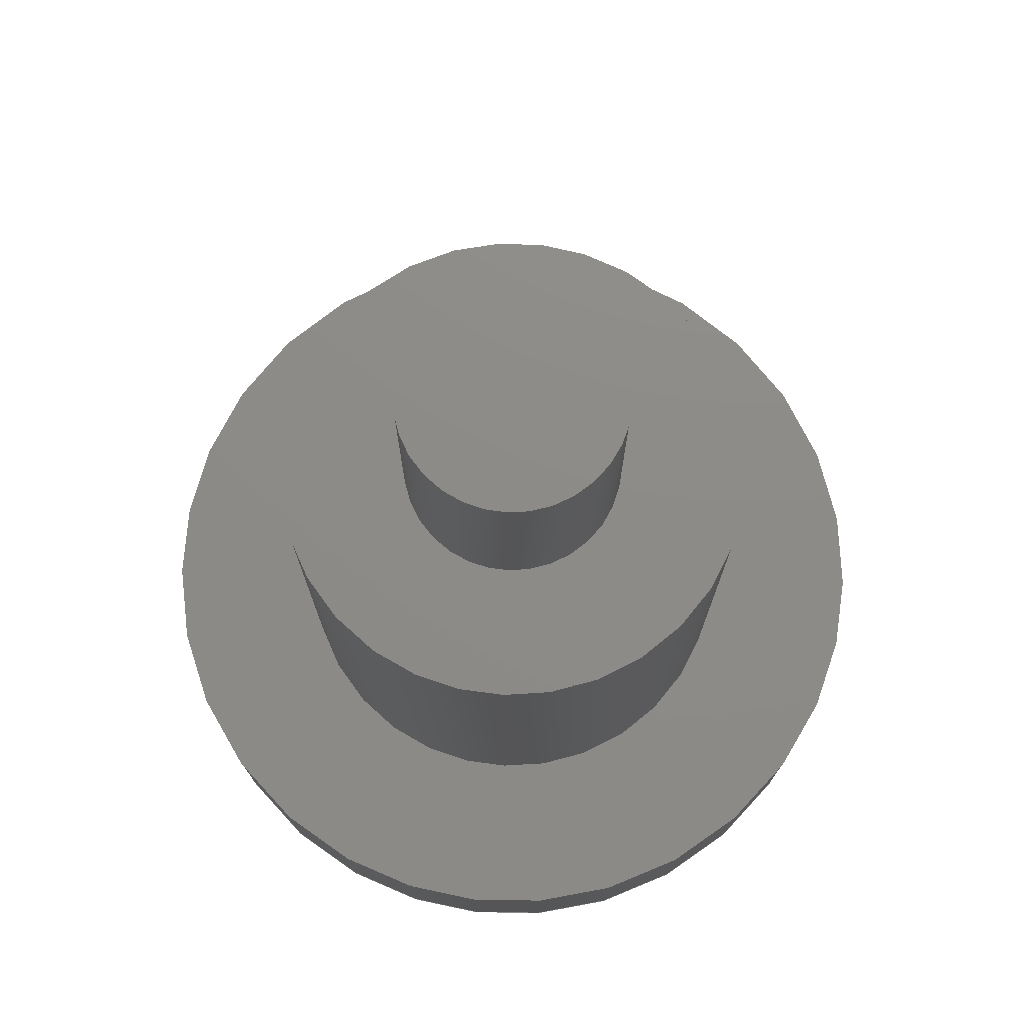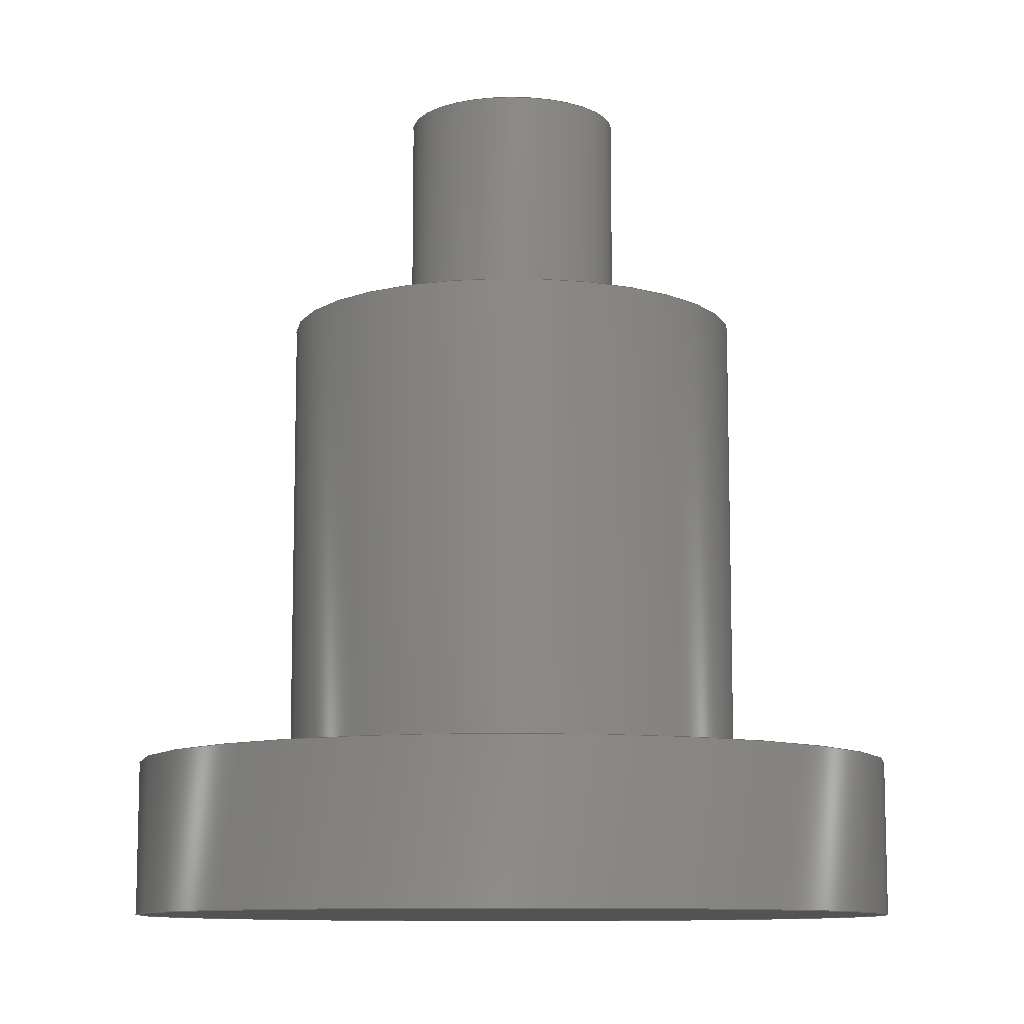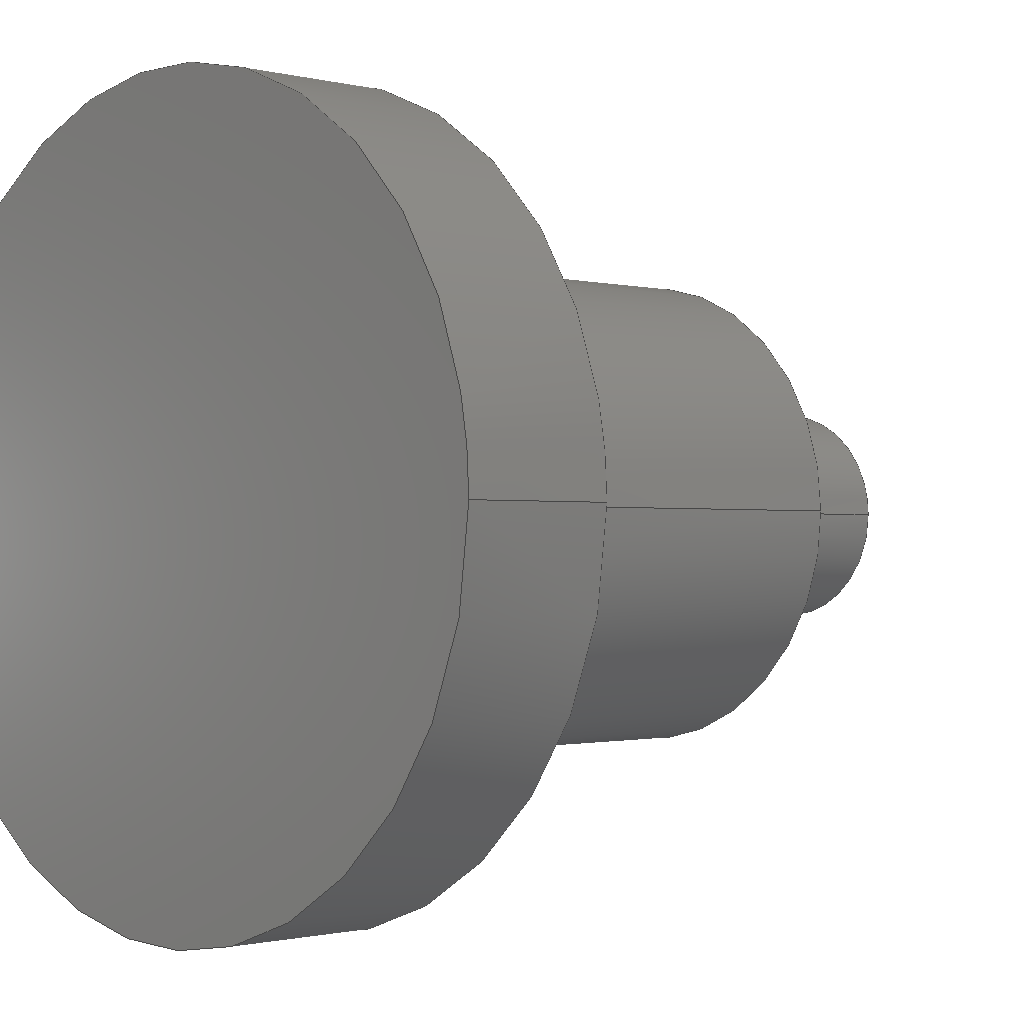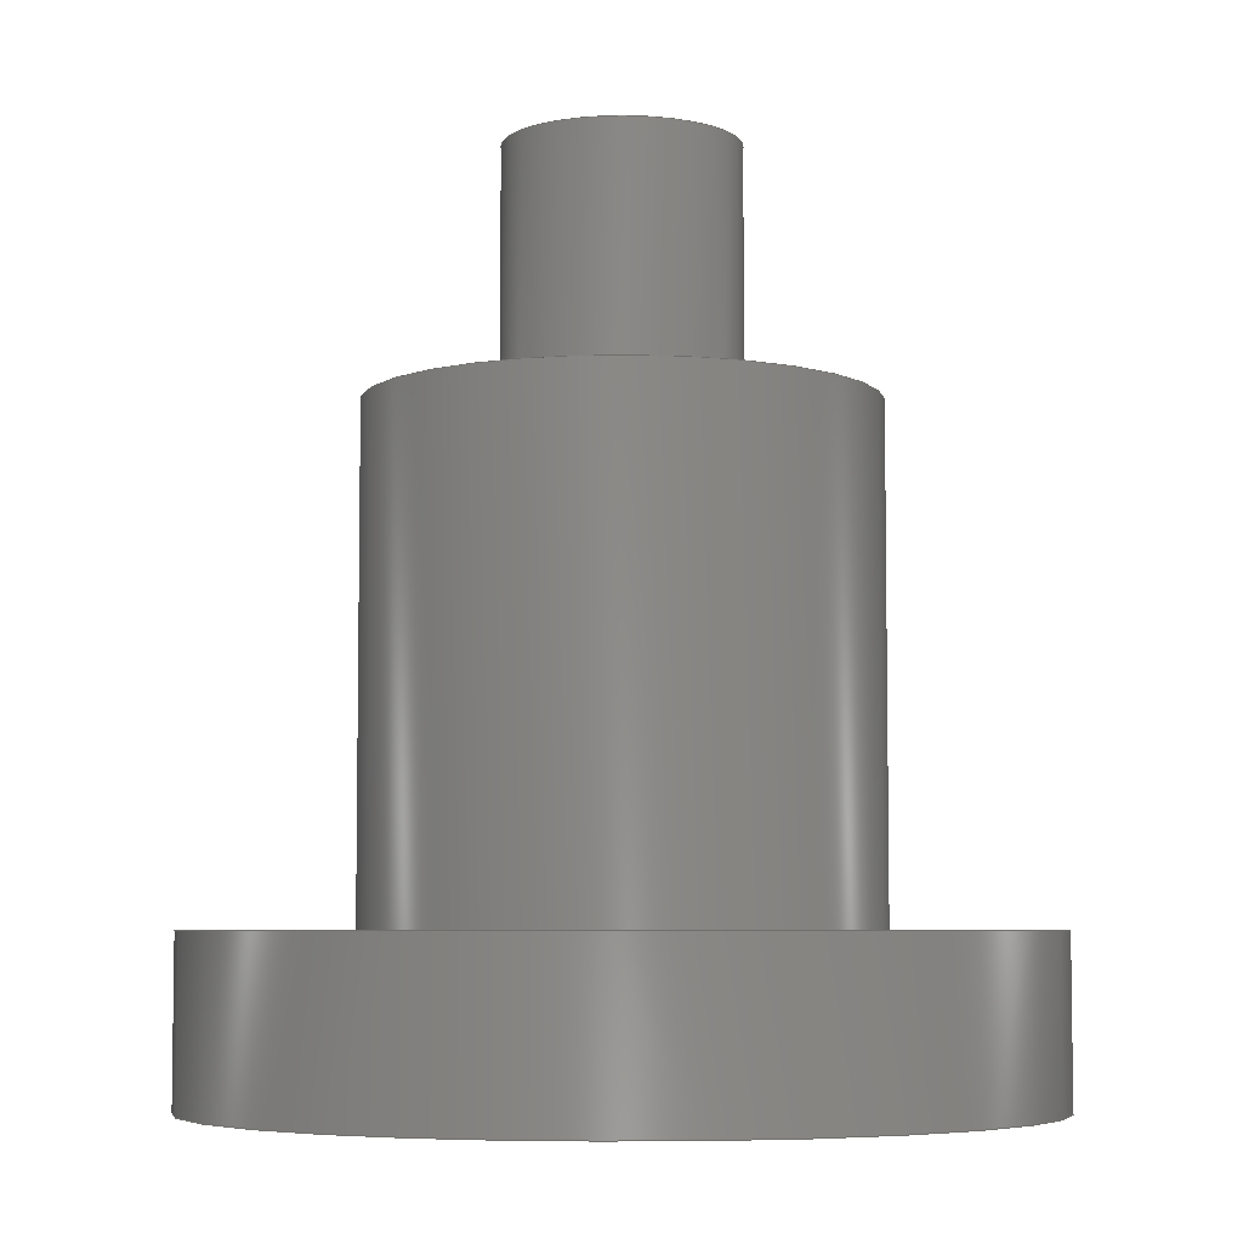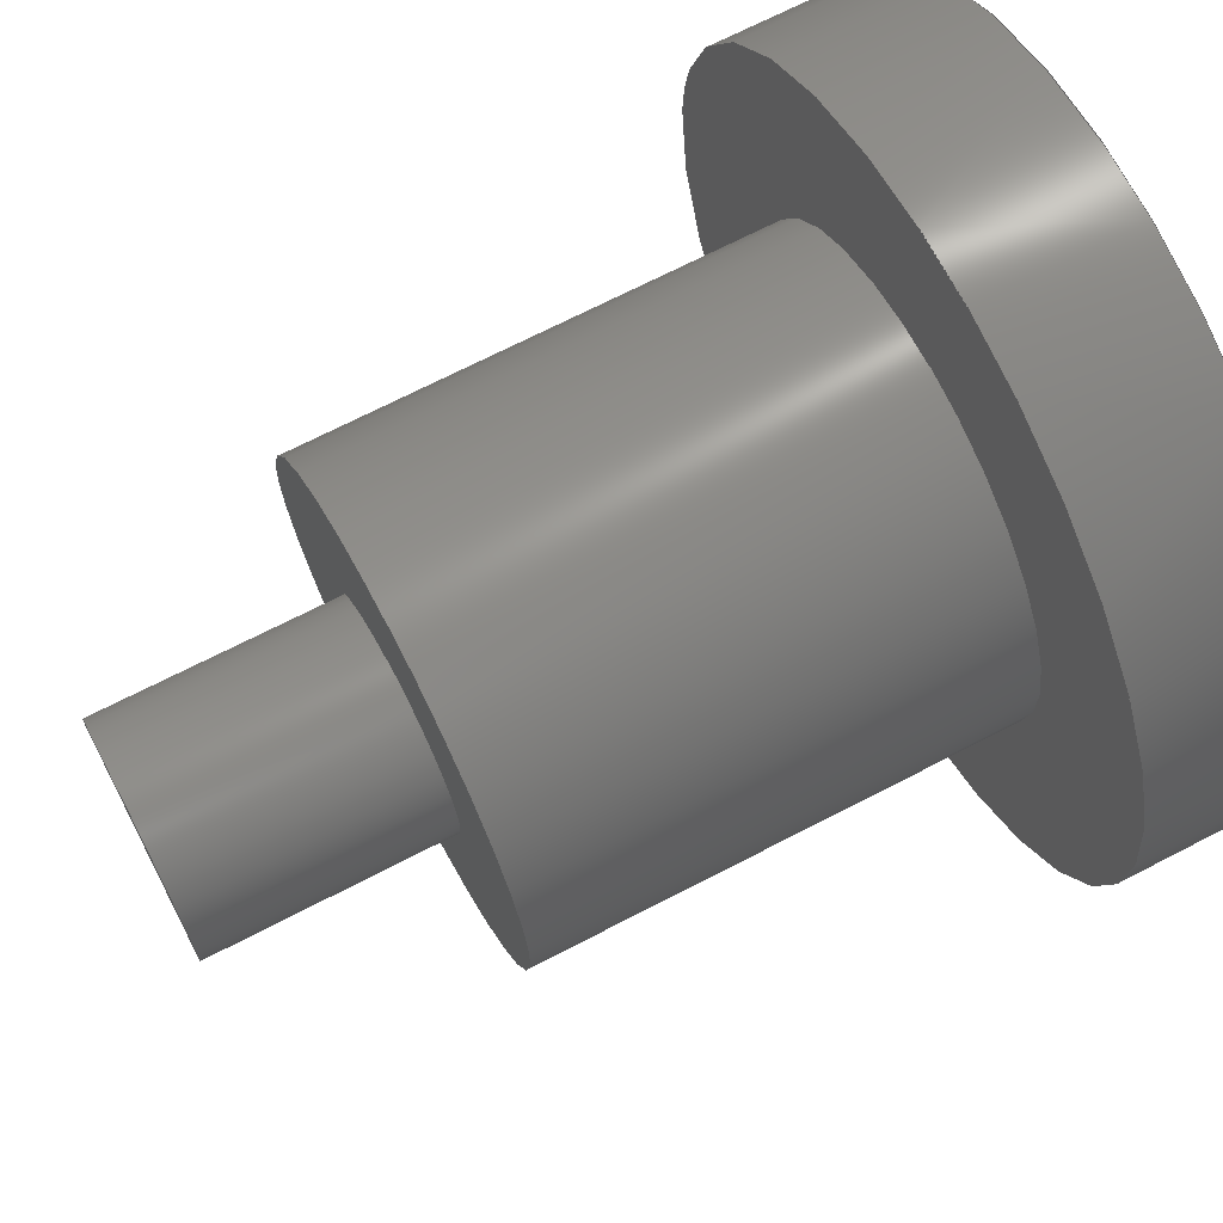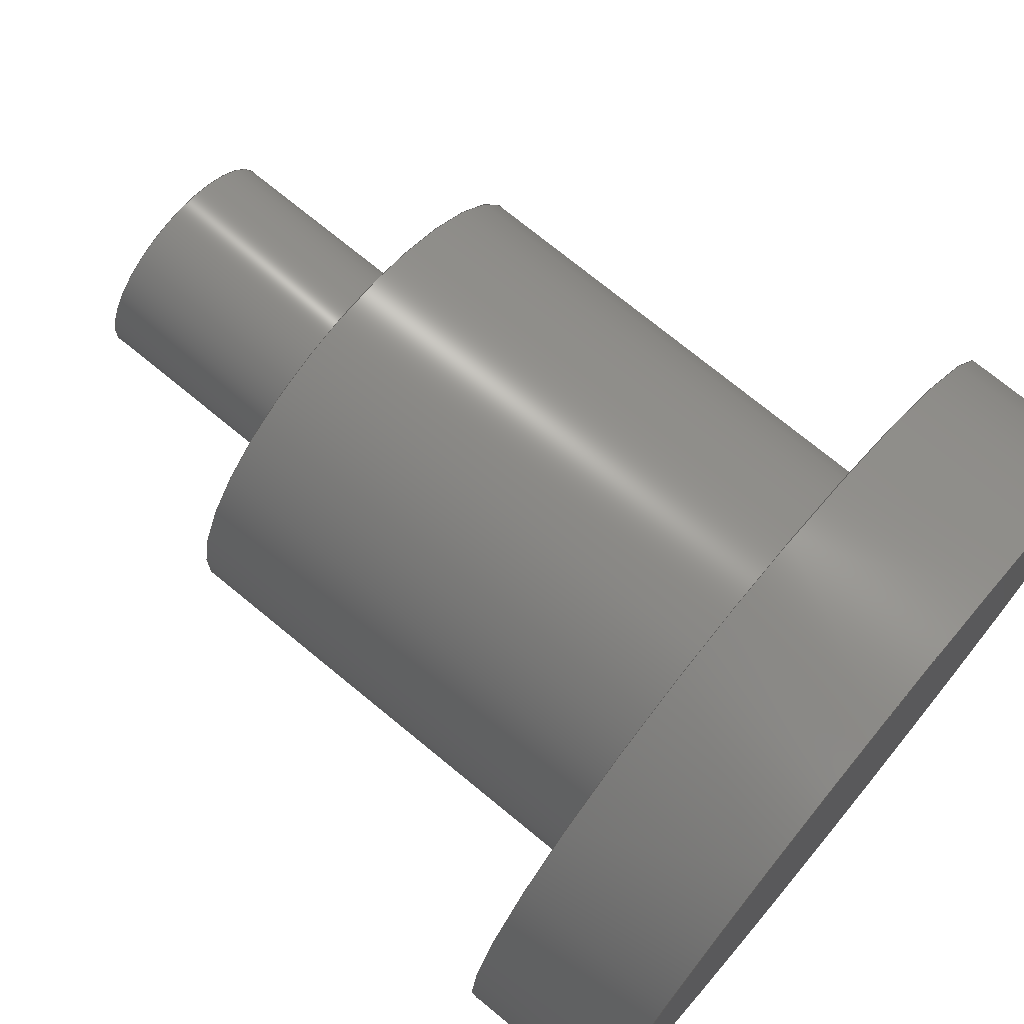
<metadata>
{"format":"iges","ext":"igs","renderer":"f3d","projection":"perspective","resolution":1024,"background":"white","views":[{"elev":75.7,"azim":97.6,"up":"+Z"},{"elev":-10.1,"azim":6.7,"up":"+Z"},{"elev":-0.9,"azim":-134.4,"up":"+Y"},{"elev":-5.8,"azim":105.0,"up":"+Z"},{"elev":69.7,"azim":62.6,"up":"+Y"},{"elev":72.8,"azim":129.5,"up":"+Y"}]}
</metadata>
<code>

,,17Hpcb_raiser_3mm v2,15Hpcbraiser3mm v2,7Hunknown,7Hunknown,32,38,7,
99,15,,1,2,2HMM,1,0.08,15H2.023e+07,0.01,1e+04,7Hunknown,7Hunkno
wn,11,0,15H2.021e+07;
     186       1                                                00000000
     186             -75       1       0                               0
     514       2                                                00010000
     514                       1       1                               0
     510       3                                                00010000
     510             -75       1       1                               0
     510       4                                                00010000
     510             -75       1       1                               0
     510       5                                                00010000
     510             -75       1       1                               0
     510       6                                                00010000
     510             -75       1       1                               0
     510       7                                                00010000
     510             -75       1       1                               0
     510       8                                                00010000
     510             -75       1       1                               0
     510       9                                                00010000
     510             -75       1       1                               0
     508      10                                                00010000
     508                       1       1                               0
     508      11                                                00010000
     508                       1       1                               0
     508      12                                                00010000
     508                       1       1                               0
     508      13                                                00010000
     508                       1       1                               0
     508      14                                                00010000
     508                       1       1                               0
     508      15                                                00010000
     508                       1       1                               0
     508      16                                                00010000
     508                       1       1                               0
     508      17                                                00010000
     508                       1       1                               0
     508      18                                                00010000
     508                       1       1                               0
     126      19                                                00010000
     126       0              10       0                               0
     126      29                                                00010000
     126       0               3       0                               0
     126      32                                                00010000
     126       0               9       0                               0
     126      41                                                00010000
     126       0               9       0                               0
     126      50                                                00010000
     126       0               3       0                               0
     126      53                                                00010000
     126       0               9       0                               0
     126      62                                                00010000
     126       0               9       0                               0
     126      71                                                00010000
     126       0               2       0                               0
     126      73                                                00010000
     126       0               9       0                               0
     128      82                                                00010000
     128       0     -75      13       0                               0
     128      95                                                00010000
     128       0     -75       3       0                               0
     128      98                                                00010000
     128       0     -75      12       0                               0
     128     110                                                00010000
     128       0     -75       3       0                               0
     128     113                                                00010000
     128       0     -75      11       0                               0
     128     124                                                00010000
     128       0     -75       3       0                               0
     128     127                                                00010000
     128       0     -75       3       0                               0
     502     130                                                00010000
     502                       3       1                               0
     504     133                                                00010001
     504                       2       1                               0
     406     135                                                00000000
     406                       1      15                               0
     314     136                                                00000200
     314                       2       0                               0
186,3,1,0,0,1,73;                                                      1
514,7,5,1,7,1,9,1,11,1,13,1,15,1,17,1;                                 3
510,55,1,1,19;                                                         5
510,57,1,1,21;                                                         7
510,59,1,1,23;                                                         9
510,61,2,1,25,27;                                                     11
510,63,1,1,29;                                                        13
510,65,2,1,31,33;                                                     15
510,67,1,1,35;                                                        17
508,4,0,71,1,0,0,0,71,2,1,0,0,71,3,0,0,0,71,2,0,0;                    19
508,1,0,71,1,1,0;                                                     21
508,4,0,71,4,0,0,0,71,5,1,0,0,71,6,0,0,0,71,5,0,0;                    23
508,1,0,71,4,1,0;                                                     25
508,1,0,71,3,1,0;                                                     27
508,4,0,71,7,0,0,0,71,8,1,0,0,71,9,1,0,0,71,8,0,0;                    29
508,1,0,71,7,1,0;                                                     31
508,1,0,71,6,1,0;                                                     33
508,1,0,71,9,0,0;                                                     35
126,8,2,0,1,0,0,-3.142,-3.142,                  37
-3.142,-1.571,-1.571,0,0,            37
1.571,1.571,3.142,                     37
3.142,3.142,1,0.7071,1,            37
0.7071,1,0.7071,1,0.7071,1,       37
-1.4,-1.715D-16,11,-1.4,-1.4,11,                         37
8.573D-17,-1.4,11,1.4,-1.4,11,1.4,0,11,1.4,1.4,        37
11,8.573D-17,1.4,11,-1.4,1.4,11,-1.4,                   37
1.715D-16,11,-3.142,3.142,0,       37
0,0;                                                                37
126,1,1,0,0,1,0,-7.857,-7.857,                  39
-5.714,-5.714,1,1,-1.4,0,11,-1.4,0,        39
8,-7.857,-5.714,0,0,0;                      39
126,8,2,0,1,0,0,-3.142,-3.142,                  41
-3.142,-1.571,-1.571,0,0,            41
1.571,1.571,3.142,                     41
3.142,3.142,1,0.7071,1,            41
0.7071,1,0.7071,1,0.7071,1,       41
-1.4,1.715D-16,8,-1.4,1.4,8,8.573D-17,        41
1.4,8,1.4,1.4,8,1.4,0,8,1.4,-1.4,8,8.573D-17,         41
-1.4,8,-1.4,-1.4,8,-1.4,-1.715D-16,8,                   41
-3.142,3.142,0,0,0;                          41
126,8,2,0,1,0,0,-3.142,-3.142,                  43
-3.142,-1.571,-1.571,0,0,            43
1.571,1.571,3.142,                     43
3.142,3.142,1,0.7071,1,            43
0.7071,1,0.7071,1,0.7071,1,       43
-3,-3.674D-16,8,-3,-3,8,1.837D-16,         43
-3,8,3,-3,8,3,0,8,3,3,8,1.837D-16,3,8,        43
-3,3,8,-3,3.674D-16,8,-3.142,              43
3.142,0,0,0;                                            43
126,1,1,0,0,1,0,-2.667,-2.667,                  45
-0.6667,-0.6667,1,1,-3,0,8,-3,0,2,      45
-2.667,-0.6667,0,0,0;                        45
126,8,2,0,1,0,0,-3.142,-3.142,                  47
-3.142,-1.571,-1.571,0,0,            47
1.571,1.571,3.142,                     47
3.142,3.142,1,0.7071,1,            47
0.7071,1,0.7071,1,0.7071,1,       47
-3,3.674D-16,2,-3,3,2,1.837D-16,3,        47
2,3,3,2,3,0,2,3,-3,2,1.837D-16,-3,2,-3,       47
-3,2,-3,-3.674D-16,2,-3.142,                47
3.142,0,0,0;                                            47
126,8,2,0,1,0,0,-3.142,-3.142,                  49
-3.142,-1.571,-1.571,0,0,            49
1.571,1.571,3.142,                     49
3.142,3.142,1,0.7071,1,            49
0.7071,1,0.7071,1,0.7071,1,       49
-5,-6.123D-16,2,-5,-5,2,3.062D-16,         49
-5,2,5,-5,2,5,0,2,5,5,2,3.062D-16,5,2,        49
-5,5,2,-5,6.123D-16,2,-3.142,              49
3.142,0,0,0;                                            49
126,1,1,0,0,1,0,-0.4,-0.4,0,0,1,1,-5,0,2,-5,0,0,-0.4,       51
0,0,0,0;                                                          51
126,8,2,0,1,0,0,-3.142,-3.142,                  53
-3.142,-1.571,-1.571,0,0,            53
1.571,1.571,3.142,                     53
3.142,3.142,1,0.7071,1,            53
0.7071,1,0.7071,1,0.7071,1,       53
-5,-6.123D-16,0,-5,-5,0,3.062D-16,         53
-5,0,5,-5,0,5,0,0,5,5,0,3.062D-16,5,0,        53
-5,5,0,-5,6.123D-16,0,-3.142,              53
3.142,0,0,0;                                            53
128,1,8,1,2,0,1,0,0,1,5.714,5.714,              55
7.857,7.857,-3.142,                  55
-3.142,-3.142,-1.571,                 55
-1.571,0,0,1.571,1.571,               55
3.142,3.142,3.142,1,1,             55
0.7071,0.7071,1,1,0.7071,          55
0.7071,1,1,0.7071,0.7071,1,       55
1,0.7071,0.7071,1,1,-1.4,0,11,-1.4,        55
0,8,-1.4,-1.4,11,-1.4,-1.4,8,0,-1.4,11,0,-1.4,8,1.4,          55
-1.4,11,1.4,-1.4,8,1.4,0,11,1.4,0,8,1.4,1.4,11,1.4,1.4,        55
8,0,1.4,11,0,1.4,8,-1.4,1.4,11,-1.4,1.4,8,-1.4,0,11,         55
-1.4,0,8,5.714,7.857,-3.142,       55
3.142;                                                     55
128,1,1,1,1,0,0,1,0,0,-0.141,-0.141,0.141,0.141,-0.141,-0.141,        57
0.141,0.141,1,1,1,1,-1.41,-1.41,11,1.41,-1.41,11,-1.41,         57
1.41,11,1.41,1.41,11,-0.141,0.141,-0.141,0.141;                     57
128,1,8,1,2,0,1,0,0,1,0.6667,0.6667,            59
2.667,2.667,-3.142,                  59
-3.142,-3.142,-1.571,                 59
-1.571,0,0,1.571,1.571,               59
3.142,3.142,3.142,1,1,             59
0.7071,0.7071,1,1,0.7071,          59
0.7071,1,1,0.7071,0.7071,1,       59
1,0.7071,0.7071,1,1,-3,0,8,-3,0,        59
2,-3,-3,8,-3,-3,2,0,-3,8,0,-3,2,3,-3,8,3,-3,        59
2,3,0,8,3,0,2,3,3,8,3,3,2,0,3,8,0,3,2,-3,3,      59
8,-3,3,2,-3,0,8,-3,0,2,0.6667,                   59
2.667,-3.142,3.142;                  59
128,1,1,1,1,0,0,1,0,0,-0.301,-0.301,0.301,0.301,-0.301,-0.301,        61
0.301,0.301,1,1,1,1,-3.01,-3.01,8,3.01,-3.01,8,-3.01,3.01,      61
8,3.01,3.01,8,-0.301,0.301,-0.301,0.301;                            61
128,1,8,1,2,0,1,0,0,1,0,0,0.4,0.4,-3.142,                63
-3.142,-3.142,-1.571,                 63
-1.571,0,0,1.571,1.571,               63
3.142,3.142,3.142,1,1,             63
0.7071,0.7071,1,1,0.7071,          63
0.7071,1,1,0.7071,0.7071,1,       63
1,0.7071,0.7071,1,1,-5,0,2,-5,0,        63
0,-5,-5,2,-5,-5,0,0,-5,2,0,-5,0,5,-5,2,5,-5,        63
0,5,0,2,5,0,0,5,5,2,5,5,0,0,5,2,0,5,0,-5,5,      63
2,-5,5,0,-5,0,2,-5,0,0,0,0.4,-3.142,            63
3.142;                                                     63
128,1,1,1,1,0,0,1,0,0,-0.501,-0.501,0.501,0.501,-0.501,-0.501,        65
0.501,0.501,1,1,1,1,-5.01,-5.01,2,5.01,-5.01,2,-5.01,5.01,      65
2,5.01,5.01,2,-0.501,0.501,-0.501,0.501;                            65
128,1,1,1,1,0,0,1,0,0,-0.501,-0.501,0.501,0.501,-0.501,-0.501,        67
0.501,0.501,1,1,1,1,5.01,-5.01,0,-5.01,-5.01,0,5.01,5.01,       67
0,-5.01,5.01,0,-0.501,0.501,-0.501,0.501;                           67
502,6,-1.4,-1.715D-16,11,-1.4,1.715D-16,       69
8,-3,-3.674D-16,8,-3,3.674D-16,2,-5,      69
-6.123D-16,2,-5,-6.123D-16,0;                69
504,9,37,69,1,69,1,39,69,1,69,2,41,69,2,69,2,43,69,3,69,3,45,69,      71
3,69,4,47,69,4,69,4,49,69,5,69,5,51,69,5,69,6,53,69,6,69,6;           71
406,1,5HBody1;                                                        73
314,62.75,62.75,62.75,13HSteel       75
- Satin;                                                              75
S      1G      3D     76P    137
</code>
